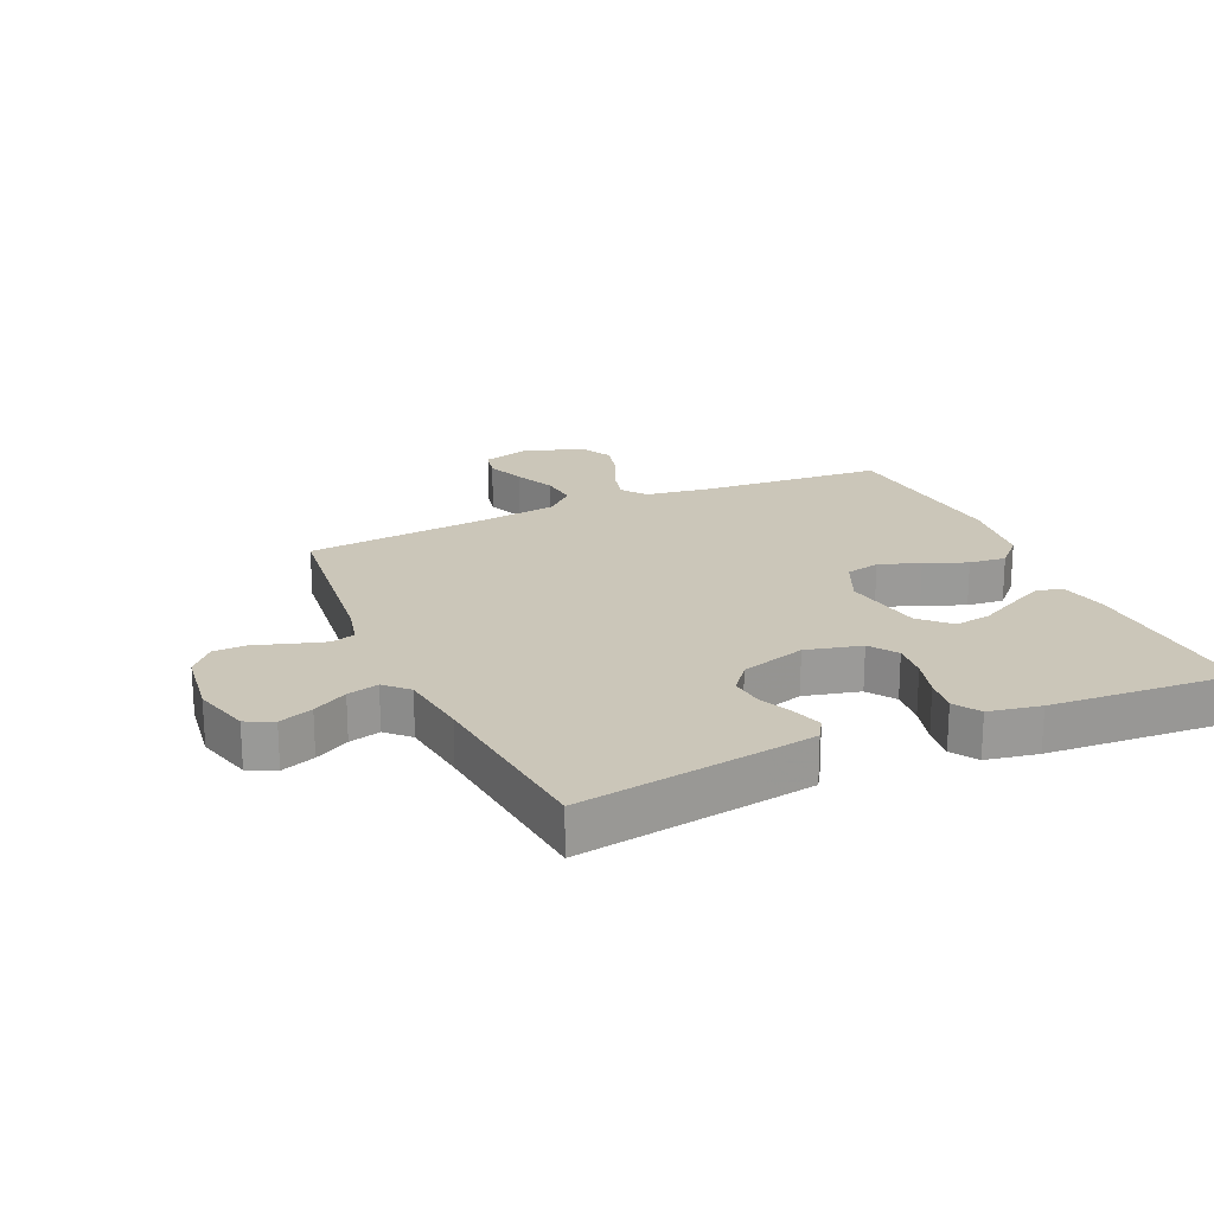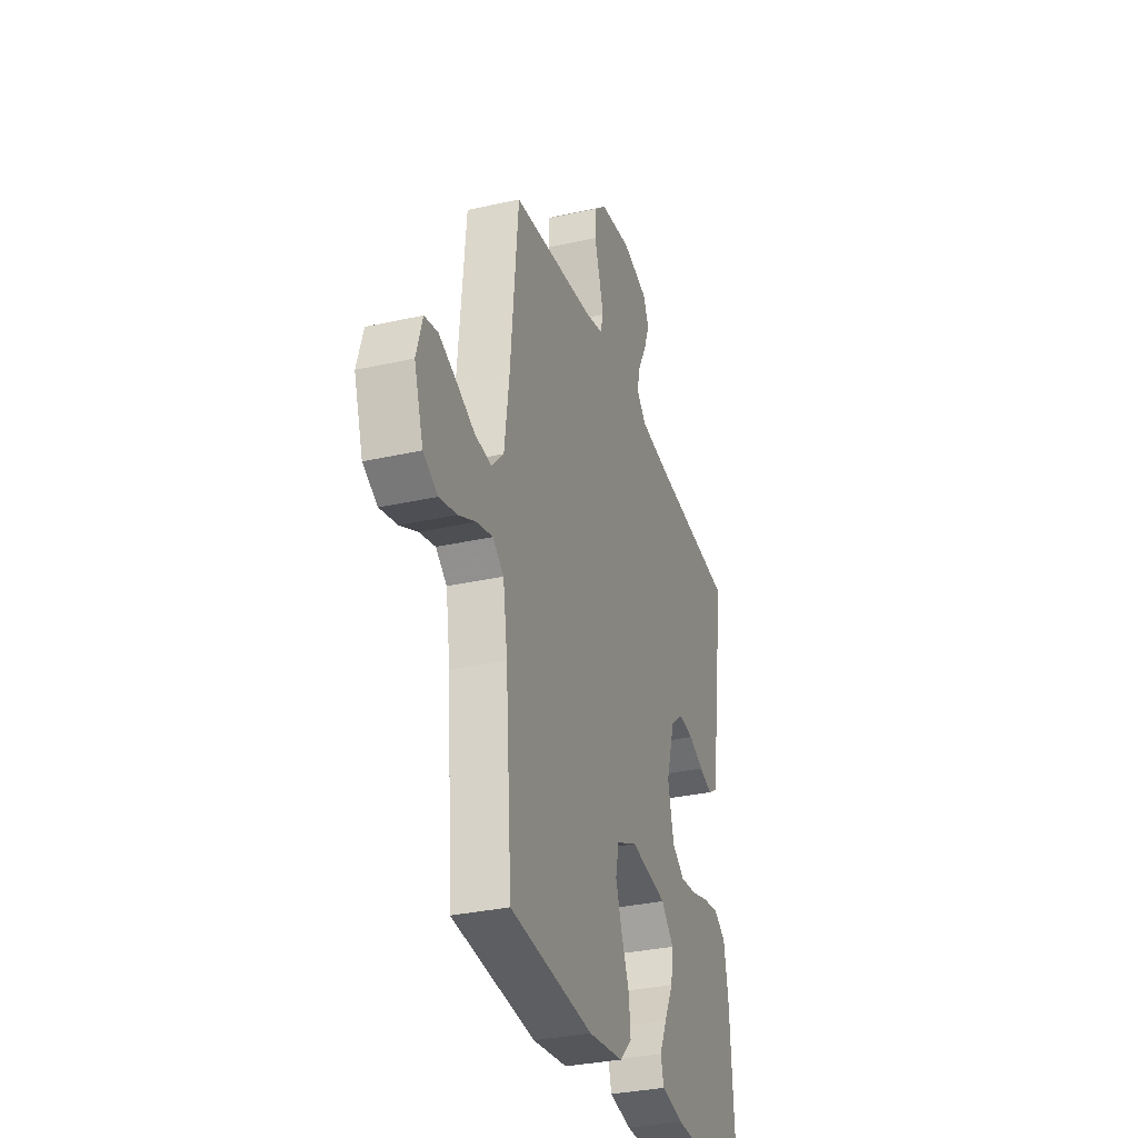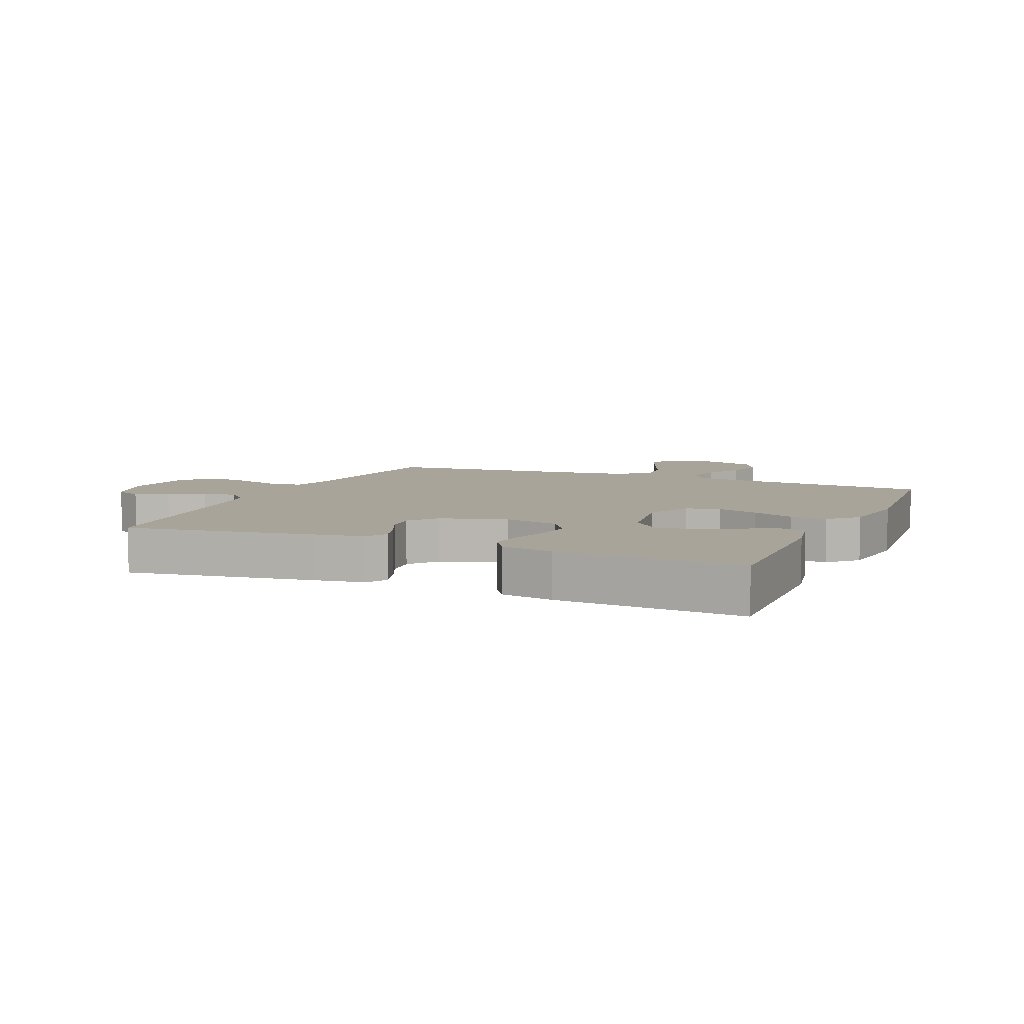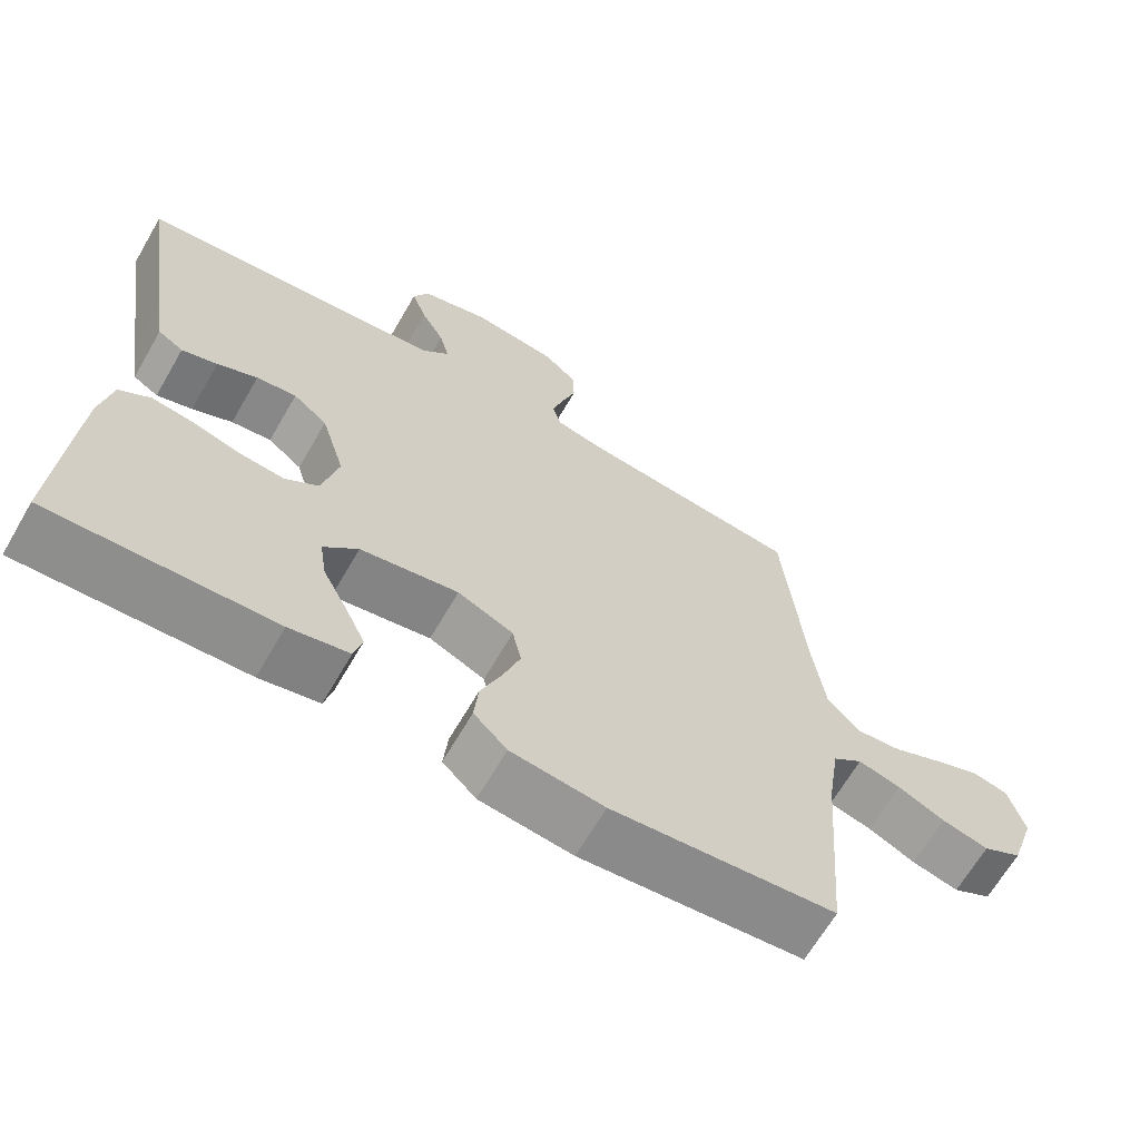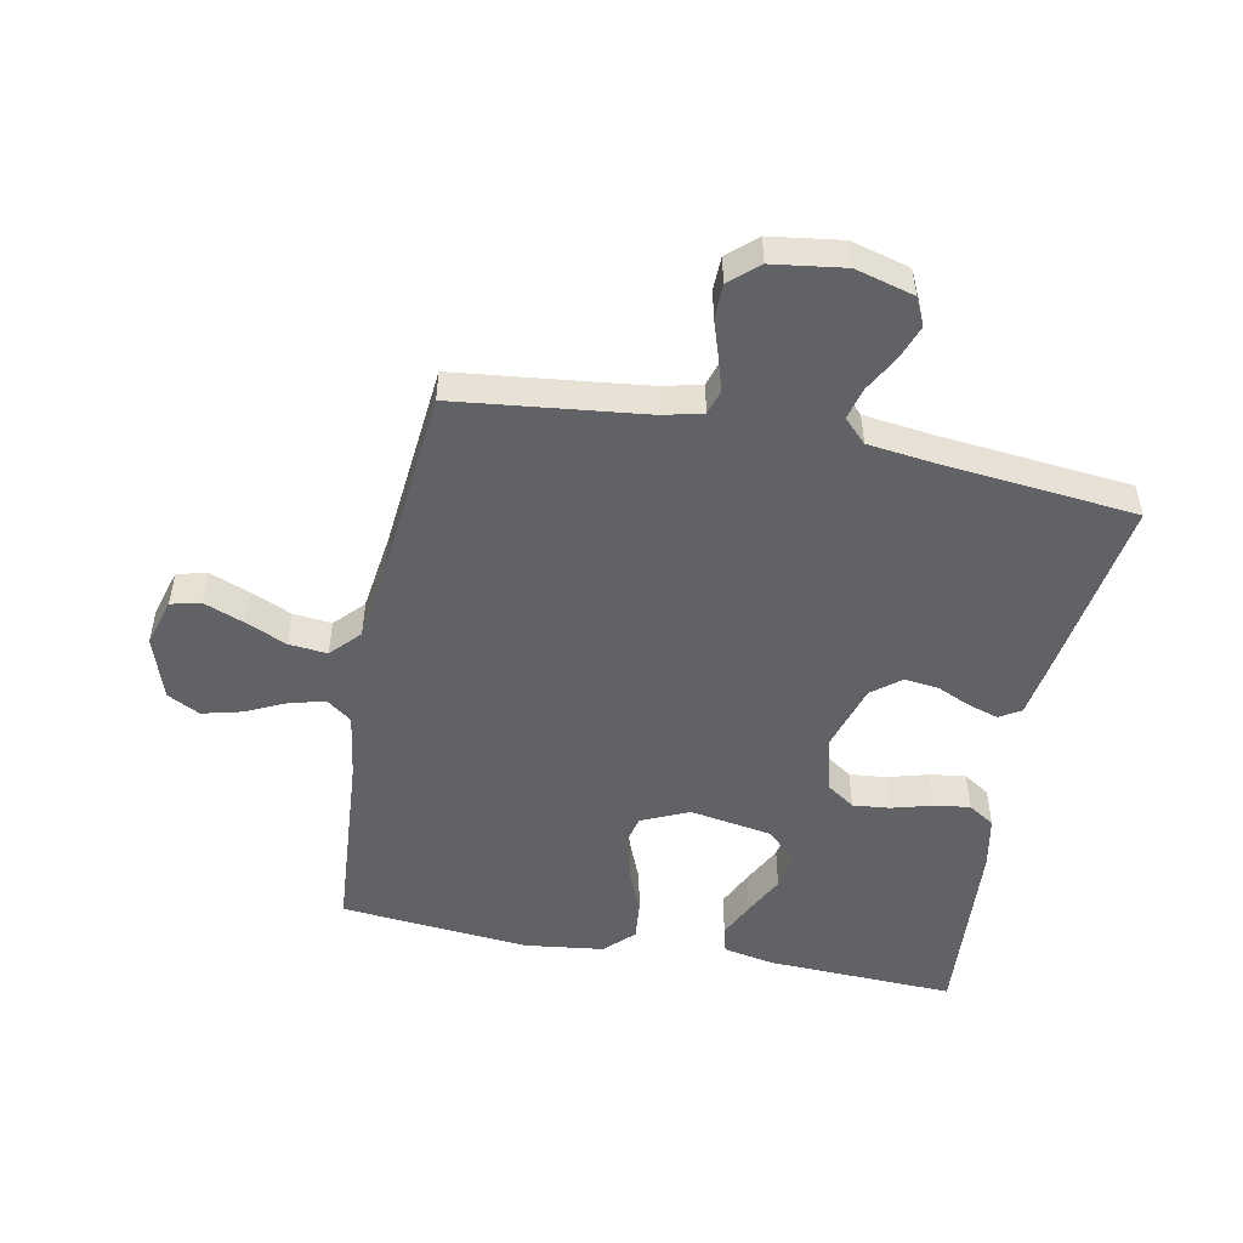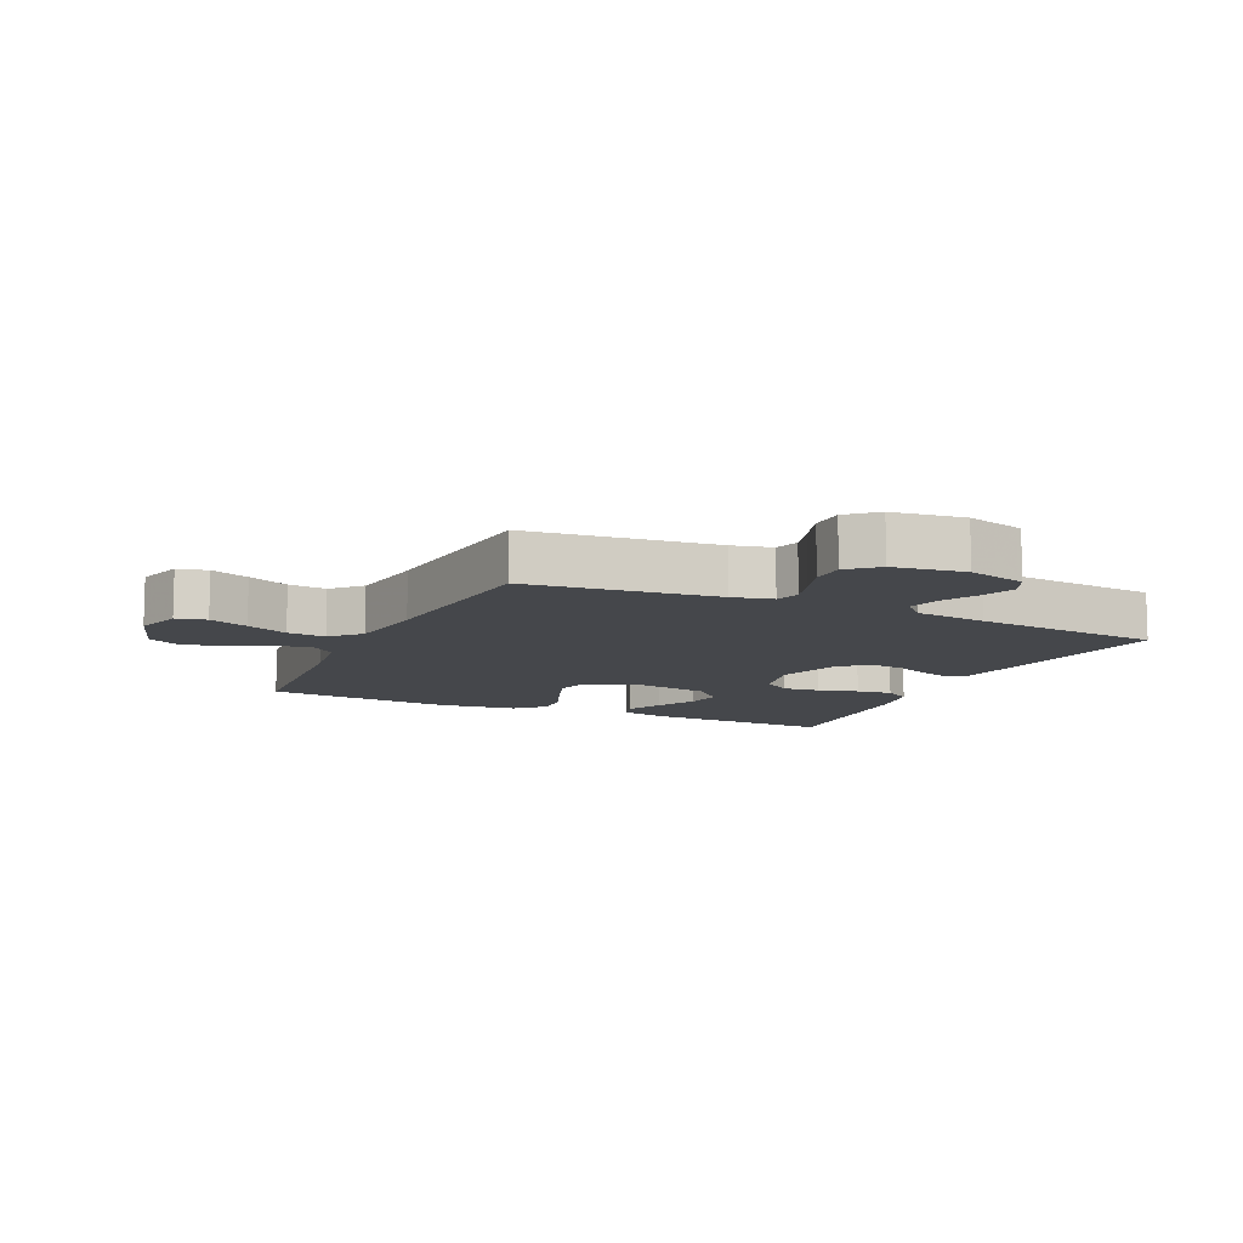
<metadata>
{"format":"obj","ext":"obj","renderer":"f3d","projection":"perspective","resolution":1024,"background":"white","views":[{"elev":21.0,"azim":65.8,"up":"+Y"},{"elev":-32.3,"azim":-72.6,"up":"+Z"},{"elev":7.1,"azim":113.2,"up":"+Y"},{"elev":-65.7,"azim":149.9,"up":"+Z"},{"elev":-50.6,"azim":-11.2,"up":"+Y"},{"elev":-10.4,"azim":-24.9,"up":"+Y"}]}
</metadata>
<code>
v 0.5 0.07 -0.5
v 0.2 0.07 -0.489
v 0.12 0.07 -0.473
v 0.109 0.07 -0.431
v 0.136 0.07 -0.374
v 0.169 0.07 -0.31
v 0.178 0.07 -0.251
v 0.132 0.07 -0.205
v 0 0.07 -0.183
v -0.075 0.07 -0.217
v -0.087 0.07 -0.272
v -0.064 0.07 -0.339
v -0.036 0.07 -0.407
v -0.03 0.07 -0.467
v -0.075 0.07 -0.511
v -0.2 0.07 -0.527
v -0.5 0.07 -0.5
v -0.523 0.07 -0.2
v -0.539 0.07 -0.096
v -0.579 0.07 -0.066
v -0.636 0.07 -0.081
v -0.699 0.07 -0.111
v -0.762 0.07 -0.127
v -0.814 0.07 -0.1
v -0.847 0.07 0
v -0.825 0.07 0.075
v -0.777 0.07 0.086
v -0.715 0.07 0.062
v -0.649 0.07 0.033
v -0.588 0.07 0.027
v -0.545 0.07 0.073
v -0.528 0.07 0.2
v -0.5 0.07 0.5
v -0.2 0.07 0.535
v -0.137 0.07 0.55
v -0.125 0.07 0.589
v -0.141 0.07 0.642
v -0.16 0.07 0.7
v -0.159 0.07 0.754
v -0.114 0.07 0.794
v 0 0.07 0.81
v 0.093 0.07 0.785
v 0.114 0.07 0.741
v 0.094 0.07 0.686
v 0.063 0.07 0.63
v 0.05 0.07 0.579
v 0.086 0.07 0.543
v 0.2 0.07 0.529
v 0.5 0.07 0.5
v 0.455 0.07 0.2
v 0.442 0.07 0.118
v 0.408 0.07 0.097
v 0.36 0.07 0.112
v 0.306 0.07 0.136
v 0.252 0.07 0.142
v 0.206 0.07 0.106
v 0.174 0.07 0
v 0.196 0.07 -0.09
v 0.241 0.07 -0.121
v 0.3 0.07 -0.115
v 0.364 0.07 -0.097
v 0.421 0.07 -0.089
v 0.463 0.07 -0.116
v 0.479 0.07 -0.2
v 0.5 0 -0.5
v 0.2 0 -0.489
v 0.12 0 -0.473
v 0.109 0 -0.431
v 0.136 0 -0.374
v 0.169 0 -0.31
v 0.178 0 -0.251
v 0.132 0 -0.205
v 0 0 -0.183
v -0.075 0 -0.217
v -0.087 0 -0.272
v -0.064 0 -0.339
v -0.036 0 -0.407
v -0.03 0 -0.467
v -0.075 0 -0.511
v -0.2 0 -0.527
v -0.5 0 -0.5
v -0.523 0 -0.2
v -0.539 0 -0.096
v -0.579 0 -0.066
v -0.636 0 -0.081
v -0.699 0 -0.111
v -0.762 0 -0.127
v -0.814 0 -0.1
v -0.847 0 0
v -0.825 0 0.075
v -0.777 0 0.086
v -0.715 0 0.062
v -0.649 0 0.033
v -0.588 0 0.027
v -0.545 0 0.073
v -0.528 0 0.2
v -0.5 0 0.5
v -0.2 0 0.535
v -0.137 0 0.55
v -0.125 0 0.589
v -0.141 0 0.642
v -0.16 0 0.7
v -0.159 0 0.754
v -0.114 0 0.794
v 0 0 0.81
v 0.093 0 0.785
v 0.114 0 0.741
v 0.094 0 0.686
v 0.063 0 0.63
v 0.05 0 0.579
v 0.086 0 0.543
v 0.2 0 0.529
v 0.5 0 0.5
v 0.455 0 0.2
v 0.442 0 0.118
v 0.408 0 0.097
v 0.36 0 0.112
v 0.306 0 0.136
v 0.252 0 0.142
v 0.206 0 0.106
v 0.174 0 0
v 0.196 0 -0.09
v 0.241 0 -0.121
v 0.3 0 -0.115
v 0.364 0 -0.097
v 0.421 0 -0.089
v 0.463 0 -0.116
v 0.479 0 -0.2
f 4 5 6
f 3 4 6
f 2 3 6
f 1 2 6
f 64 1 6
f 63 64 6
f 62 63 6
f 61 62 6
f 60 61 6
f 59 60 6 7
f 58 59 7 8
f 57 58 8 9
f 56 57 9 10
f 52 53 54
f 51 52 54
f 50 51 54
f 49 50 54
f 48 49 54
f 47 48 54 55
f 46 47 55 56
f 43 44 45
f 42 43 45
f 41 42 45
f 40 41 45
f 39 40 45
f 38 39 45
f 37 38 45
f 36 37 45 46
f 46 56 10
f 36 46 10
f 35 36 10
f 32 33 34
f 35 10 11
f 34 35 11
f 32 34 11
f 31 32 11
f 27 28 29
f 26 27 29
f 25 26 29
f 24 25 29
f 23 24 29
f 22 23 29
f 21 22 29
f 20 21 29 30
f 31 11 12
f 30 31 12
f 20 30 12
f 19 20 12
f 16 17 18
f 16 18 19
f 15 16 19
f 14 15 19
f 13 14 19
f 12 13 19
f 70 69 68
f 70 68 67
f 70 67 66
f 70 66 65
f 70 65 128
f 70 128 127
f 70 127 126
f 70 126 125
f 70 125 124
f 71 70 124 123
f 72 71 123 122
f 73 72 122 121
f 74 73 121 120
f 118 117 116
f 118 116 115
f 118 115 114
f 118 114 113
f 118 113 112
f 119 118 112 111
f 120 119 111 110
f 109 108 107
f 109 107 106
f 109 106 105
f 109 105 104
f 109 104 103
f 109 103 102
f 109 102 101
f 110 109 101 100
f 74 120 110
f 74 110 100
f 74 100 99
f 98 97 96
f 75 74 99
f 75 99 98
f 75 98 96
f 75 96 95
f 93 92 91
f 93 91 90
f 93 90 89
f 93 89 88
f 93 88 87
f 93 87 86
f 93 86 85
f 94 93 85 84
f 76 75 95
f 76 95 94
f 76 94 84
f 76 84 83
f 82 81 80
f 83 82 80
f 83 80 79
f 83 79 78
f 83 78 77
f 83 77 76
f 1 65 66 2
f 2 66 67 3
f 3 67 68 4
f 4 68 69 5
f 5 69 70 6
f 6 70 71 7
f 7 71 72 8
f 8 72 73 9
f 9 73 74 10
f 10 74 75 11
f 11 75 76 12
f 12 76 77 13
f 13 77 78 14
f 14 78 79 15
f 15 79 80 16
f 16 80 81 17
f 17 81 82 18
f 18 82 83 19
f 19 83 84 20
f 20 84 85 21
f 21 85 86 22
f 22 86 87 23
f 23 87 88 24
f 24 88 89 25
f 25 89 90 26
f 26 90 91 27
f 27 91 92 28
f 28 92 93 29
f 29 93 94 30
f 30 94 95 31
f 31 95 96 32
f 32 96 97 33
f 33 97 98 34
f 34 98 99 35
f 35 99 100 36
f 36 100 101 37
f 37 101 102 38
f 38 102 103 39
f 39 103 104 40
f 40 104 105 41
f 41 105 106 42
f 42 106 107 43
f 43 107 108 44
f 44 108 109 45
f 45 109 110 46
f 46 110 111 47
f 47 111 112 48
f 48 112 113 49
f 49 113 114 50
f 50 114 115 51
f 51 115 116 52
f 52 116 117 53
f 53 117 118 54
f 54 118 119 55
f 55 119 120 56
f 56 120 121 57
f 57 121 122 58
f 58 122 123 59
f 59 123 124 60
f 60 124 125 61
f 61 125 126 62
f 62 126 127 63
f 63 127 128 64
f 64 128 65 1

</code>
